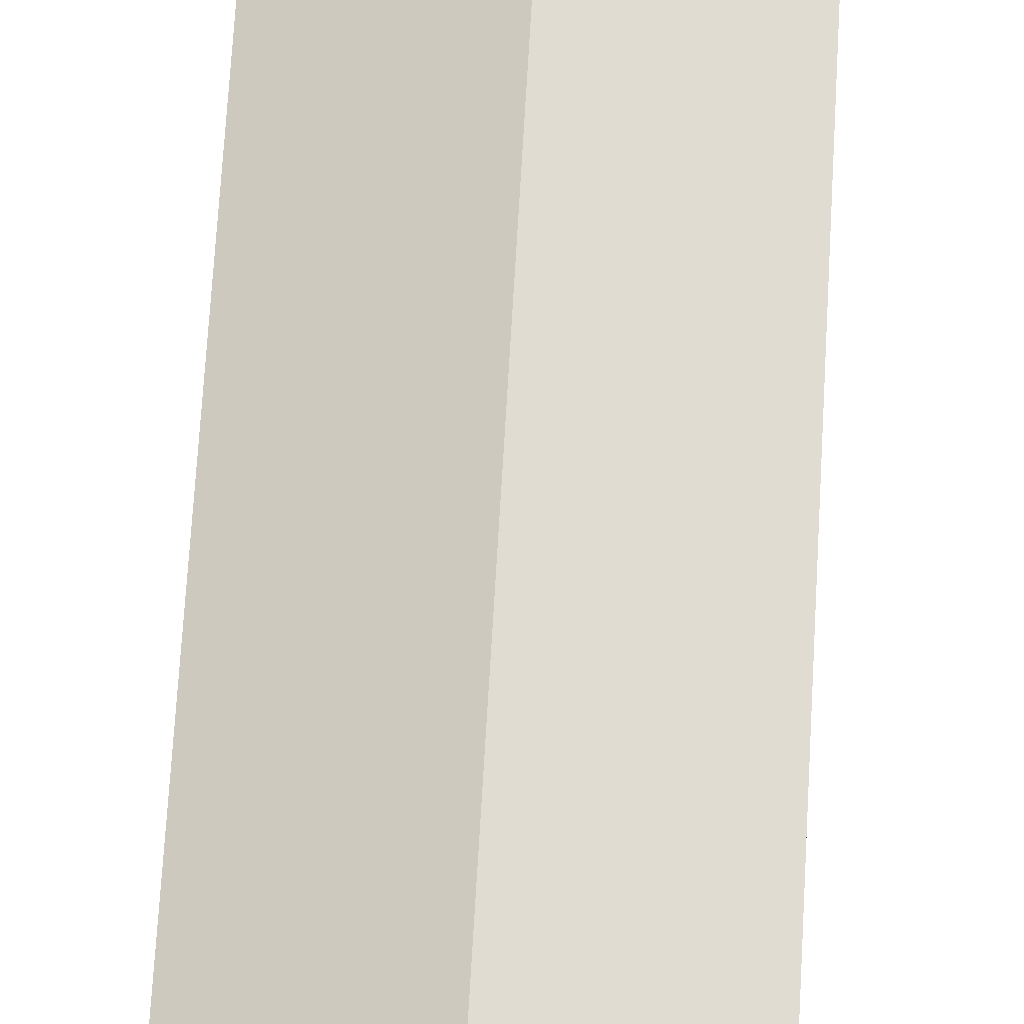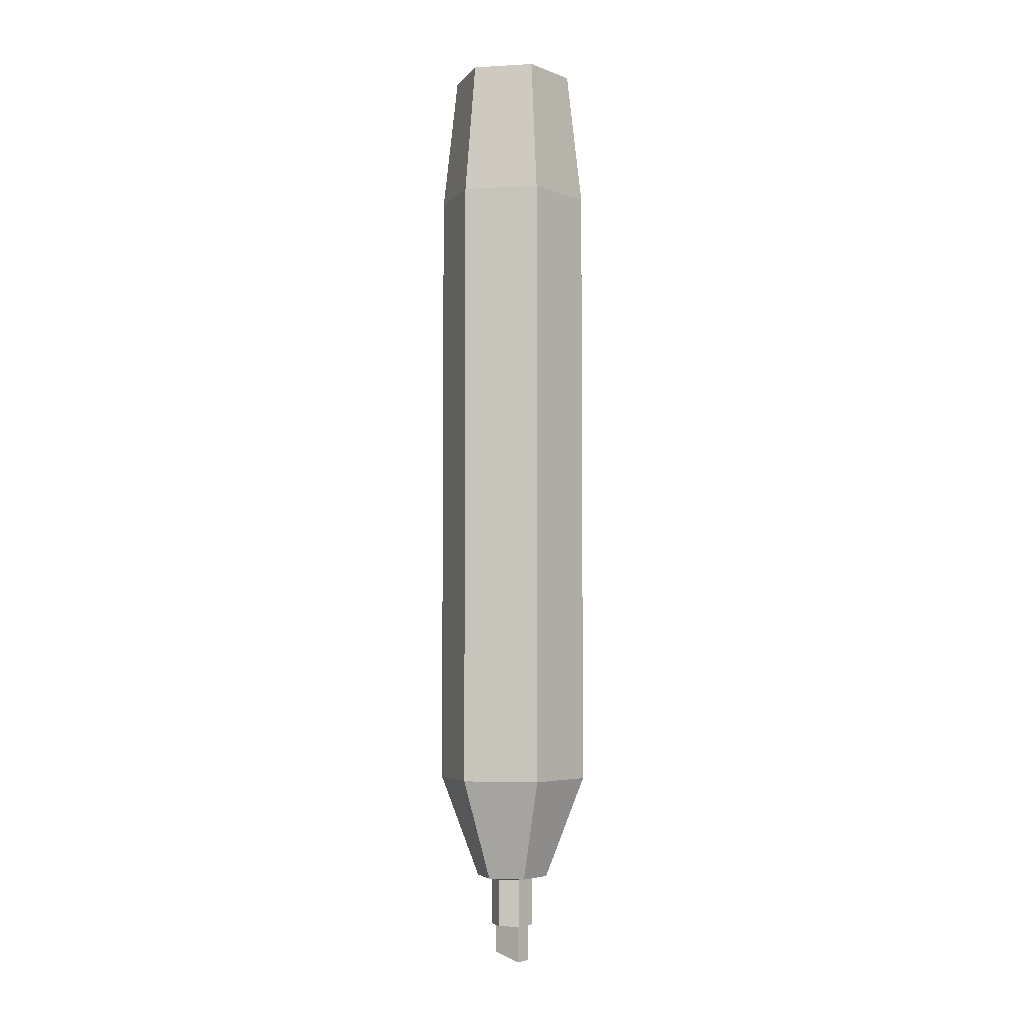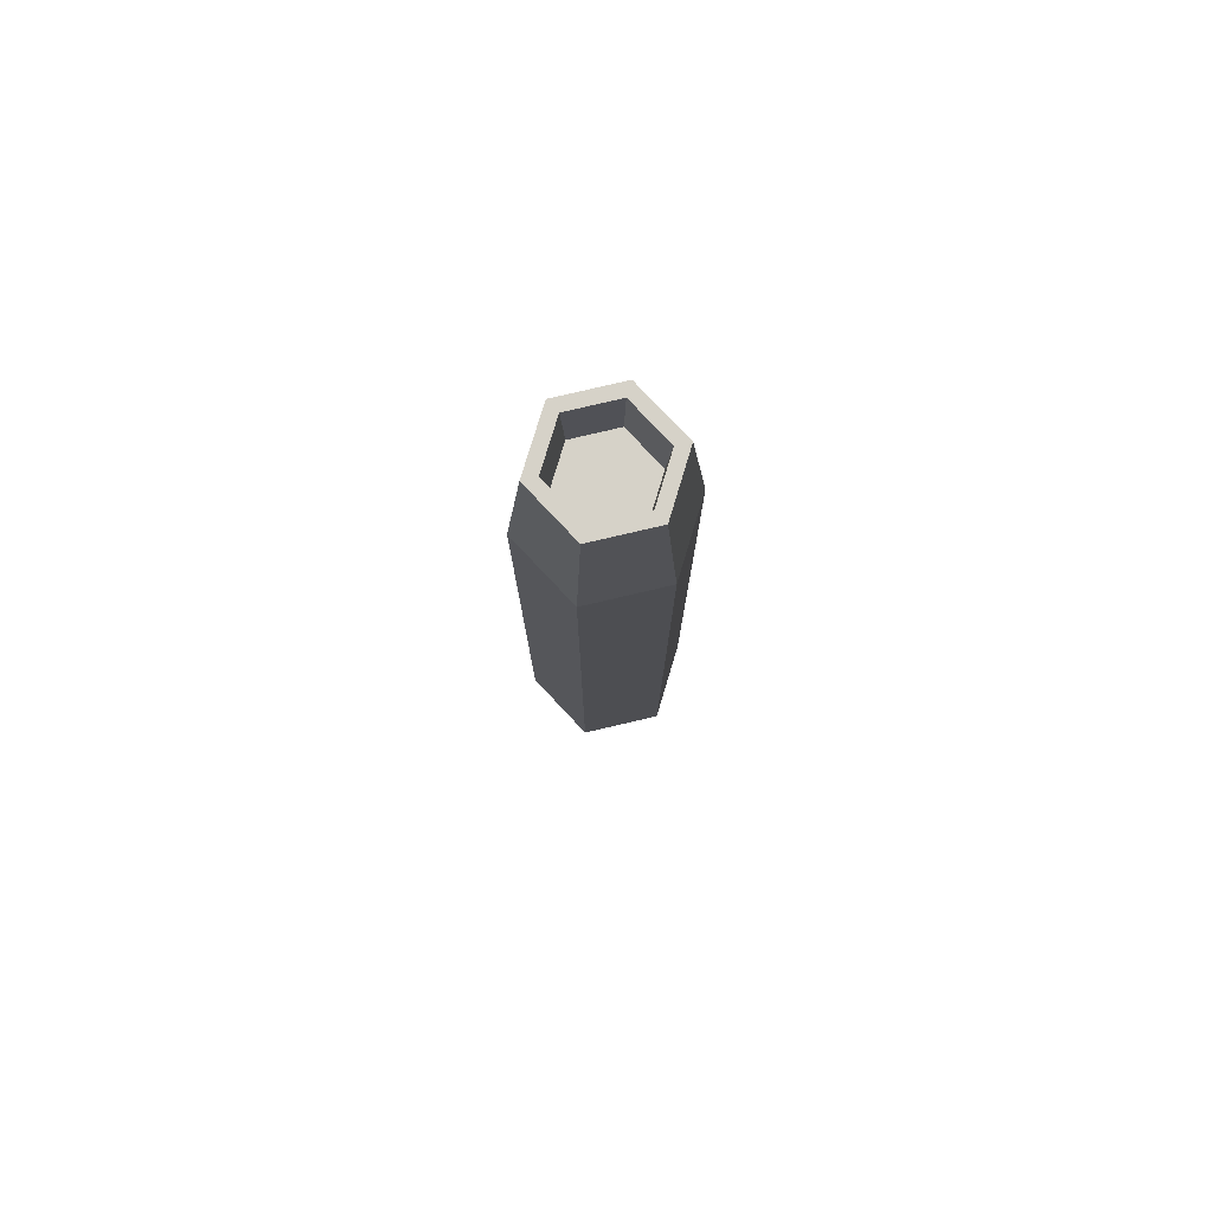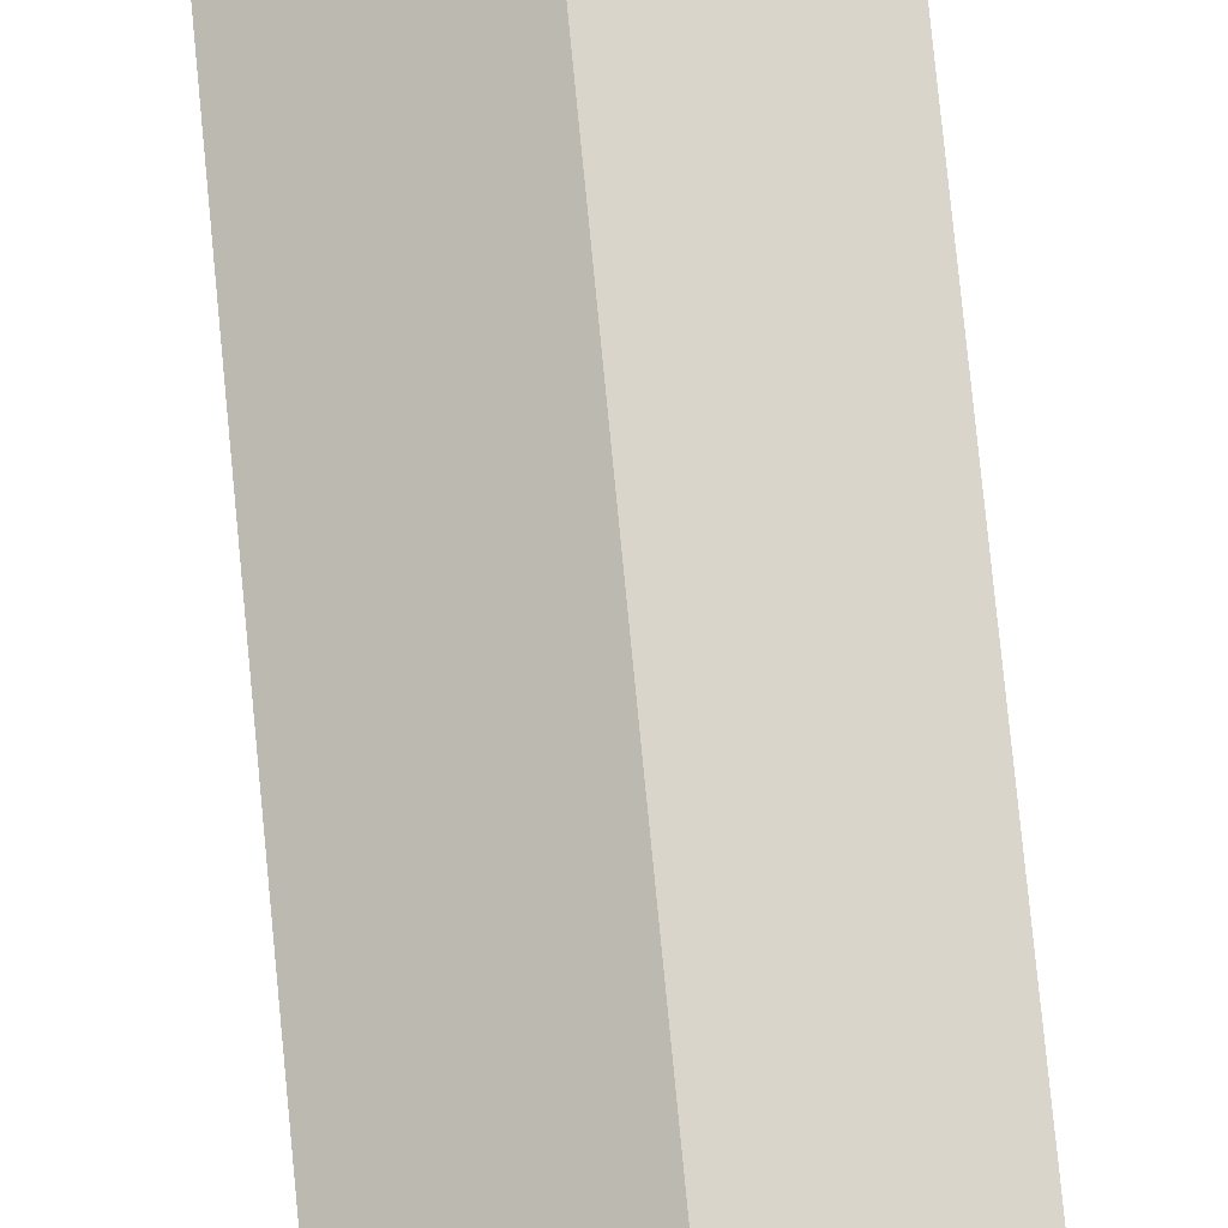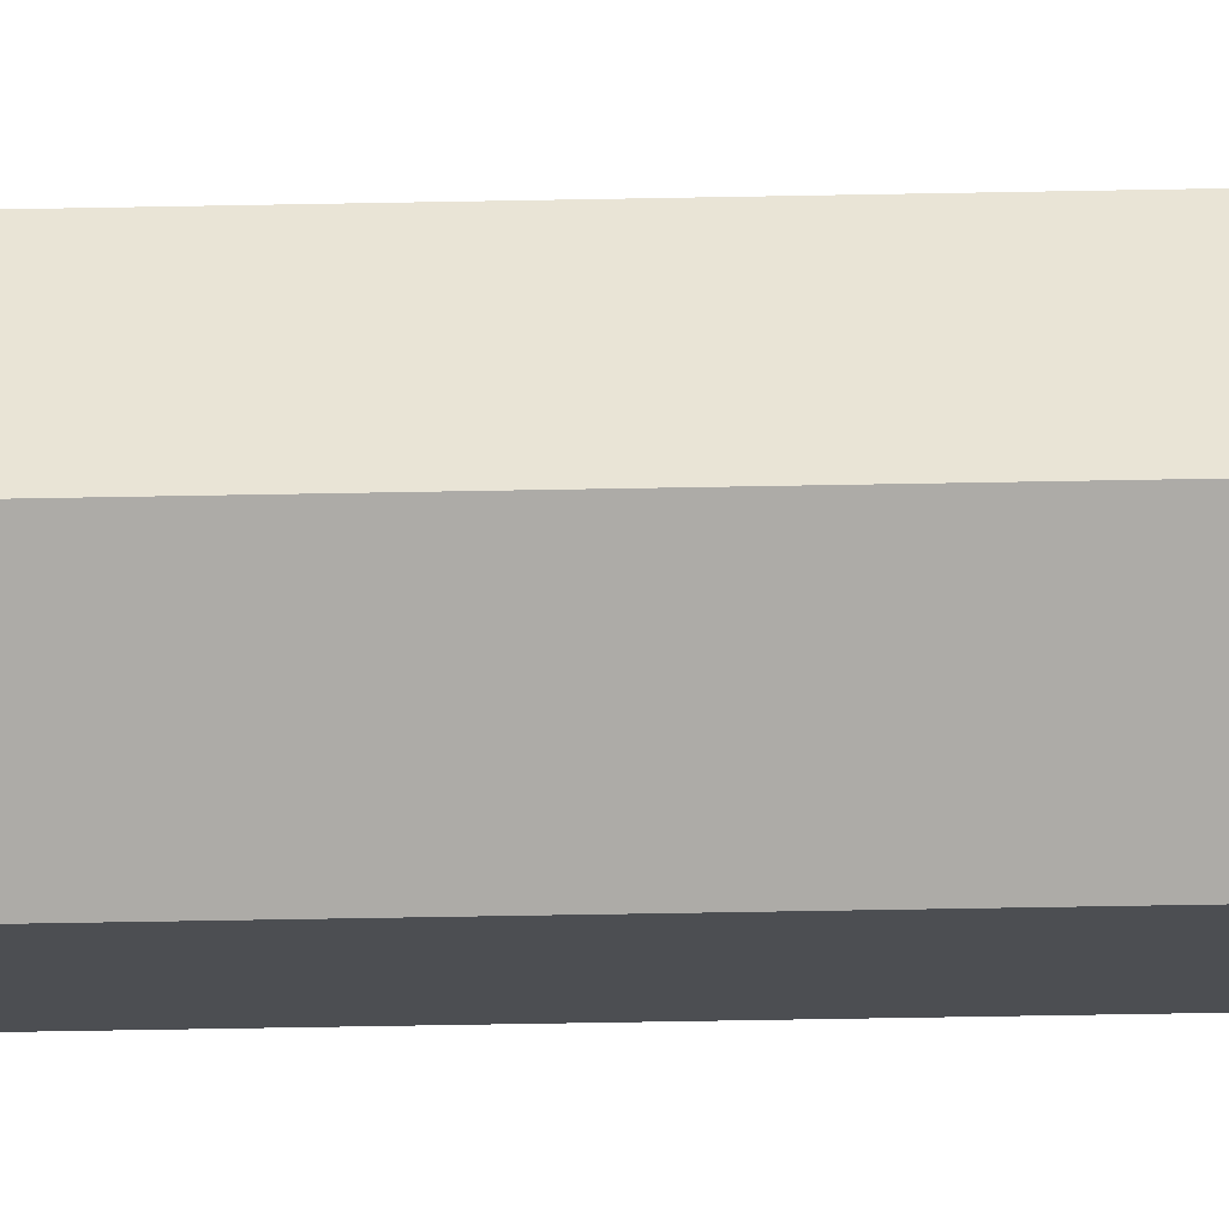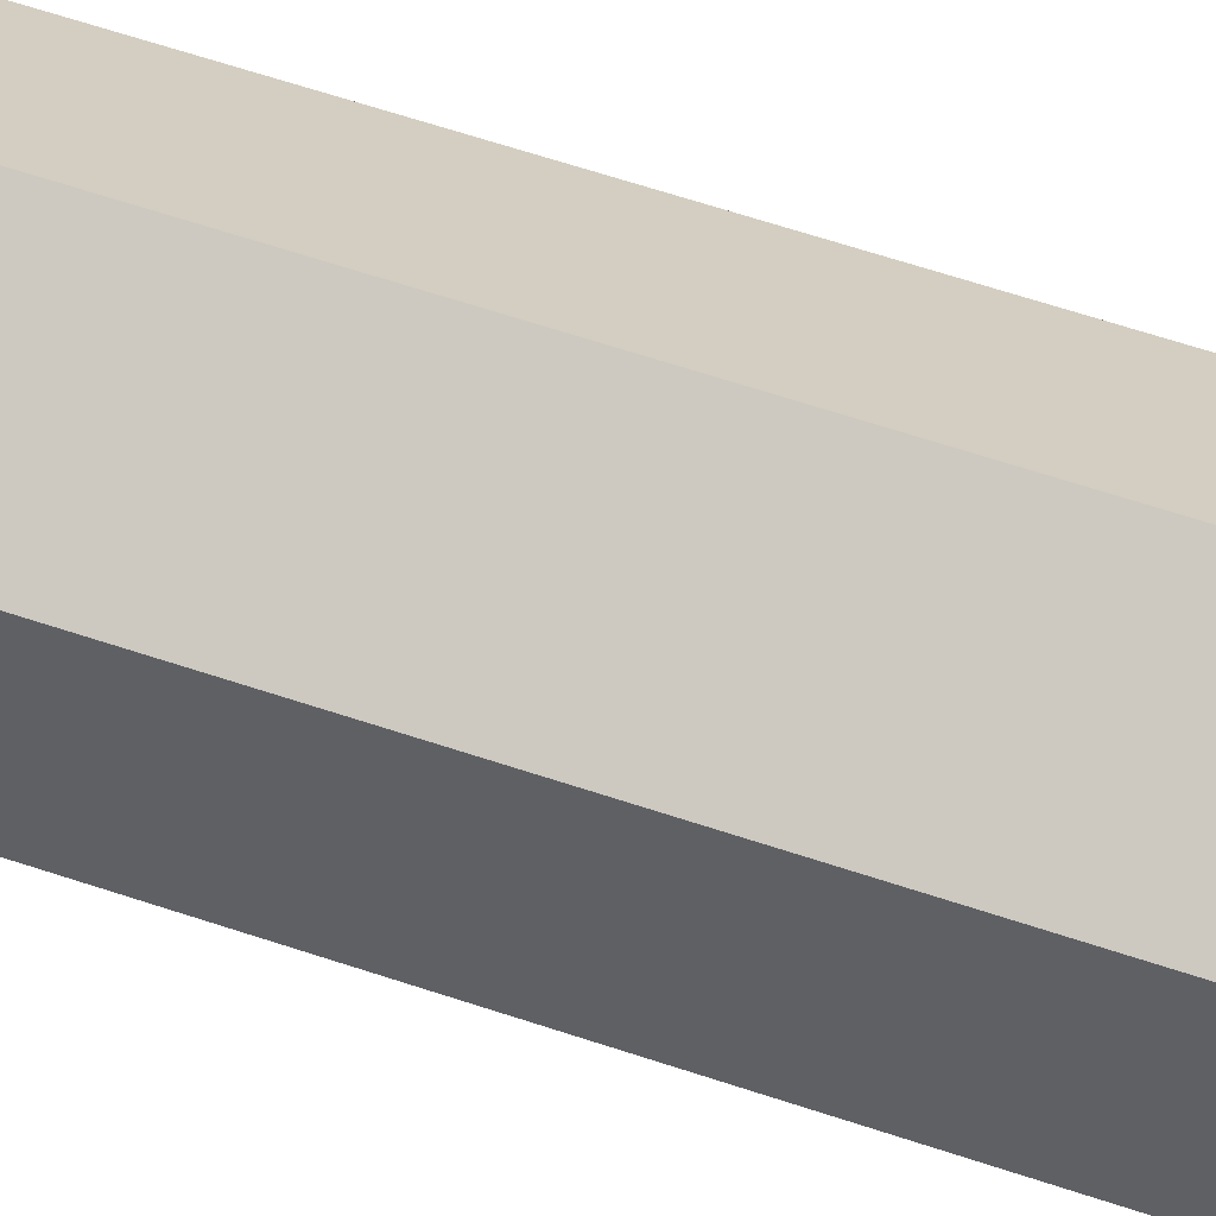
<metadata>
{"format":"obj","ext":"obj","renderer":"f3d","projection":"perspective","resolution":1024,"background":"white","views":[{"elev":57.8,"azim":-177.0,"up":"+Z"},{"elev":-4.4,"azim":40.2,"up":"+Y"},{"elev":77.9,"azim":16.8,"up":"+Y"},{"elev":71.4,"azim":-5.4,"up":"+Z"},{"elev":-46.6,"azim":91.3,"up":"+Z"},{"elev":52.6,"azim":-69.2,"up":"+Z"}]}
</metadata>
<code>
o Cylinder
v 0 0 -1
v 0 8.146 -1
v 0.866 0 -0.5
v 0.866 8.146 -0.5
v 0.866 0 0.5
v 0.866 8.146 0.5
v 0 0 1
v 0 8.146 1
v -0.866 0 0.5
v -0.866 8.146 0.5
v -0.866 0 -0.5
v -0.866 8.146 -0.5
v 0 -1.352 -0.48
v 0.4157 -1.352 -0.24
v 0.4157 -1.352 0.24
v 0 -1.352 0.48
v -0.4157 -1.352 0.24
v -0.4157 -1.352 -0.24
v 0 -1.386 -0.2761
v 0.2391 -1.386 -0.138
v 0.2391 -1.386 0.138
v 0 -1.386 0.2761
v -0.2391 -1.386 0.138
v -0.2391 -1.386 -0.138
v 0.2391 -2.015 0.138
v -0 -2.015 0.2761
v 0.2391 -2.015 -0.138
v -0 -2.015 -0.2761
v -0.2391 -2.015 0.138
v -0.2391 -2.015 -0.138
v 0.195 -2.024 -0.1126
v 0.195 -2.024 0.1126
v -0.195 -2.024 0.1126
v -0.195 -2.024 -0.1126
v 0.195 -2.504 -0.1126
v 0.195 -2.504 0.1126
v -0.195 -2.404 0.1126
v -0.195 -2.404 -0.1126
v 0 9.923 -0.8
v 0 9.923 -0.6227
v 0.5393 9.923 -0.3113
v 0.5393 9.923 0.3113
v 0 9.923 0.6227
v -0.5393 9.923 0.3113
v -0.5393 9.923 -0.3113
v -0.6928 9.923 -0.4
v -0.6928 9.923 0.4
v 0 9.923 0.8
v 0.6928 9.923 0.4
v 0.6928 9.923 -0.4
v 0 9.223 -0.5604
v 0.4853 9.223 -0.2802
v 0.4853 9.223 0.2802
v 0 9.223 0.5604
v -0.4853 9.223 0.2802
v -0.4853 9.223 -0.2802
f 2 3 1
f 4 5 3
f 6 7 5
f 8 9 7
f 10 11 9
f 12 1 11
f 9 16 7
f 5 14 3
f 11 17 9
f 3 13 1
f 7 15 5
f 1 18 11
f 23 26 22
f 13 20 19
f 17 22 16
f 13 24 18
f 15 20 14
f 18 23 17
f 16 21 15
f 30 33 29
f 19 27 28
f 22 25 21
f 19 30 24
f 24 29 23
f 21 27 20
f 31 38 34
f 25 31 27
f 27 34 30
f 47 45 46
f 36 38 35
f 32 35 31
f 32 37 36
f 34 37 33
f 29 32 25
f 50 42 49
f 12 39 2
f 6 48 8
f 2 50 4
f 10 46 12
f 4 49 6
f 8 47 10
f 48 44 47
f 46 40 39
f 39 41 50
f 49 43 48
f 40 52 41
f 45 51 40
f 43 55 44
f 41 53 42
f 44 56 45
f 42 54 43
f 51 55 53
f 2 4 3
f 4 6 5
f 6 8 7
f 8 10 9
f 10 12 11
f 12 2 1
f 9 17 16
f 5 15 14
f 11 18 17
f 3 14 13
f 7 16 15
f 1 13 18
f 23 29 26
f 13 14 20
f 17 23 22
f 13 19 24
f 15 21 20
f 18 24 23
f 16 22 21
f 30 34 33
f 19 20 27
f 22 26 25
f 19 28 30
f 24 30 29
f 21 25 27
f 31 35 38
f 25 32 31
f 30 28 27
f 27 31 34
f 47 44 45
f 36 37 38
f 32 36 35
f 32 33 37
f 34 38 37
f 25 26 29
f 29 33 32
f 50 41 42
f 12 46 39
f 6 49 48
f 2 39 50
f 10 47 46
f 4 50 49
f 8 48 47
f 48 43 44
f 46 45 40
f 39 40 41
f 49 42 43
f 40 51 52
f 45 56 51
f 43 54 55
f 41 52 53
f 44 55 56
f 42 53 54
f 53 52 51
f 51 56 55
f 55 54 53

</code>
